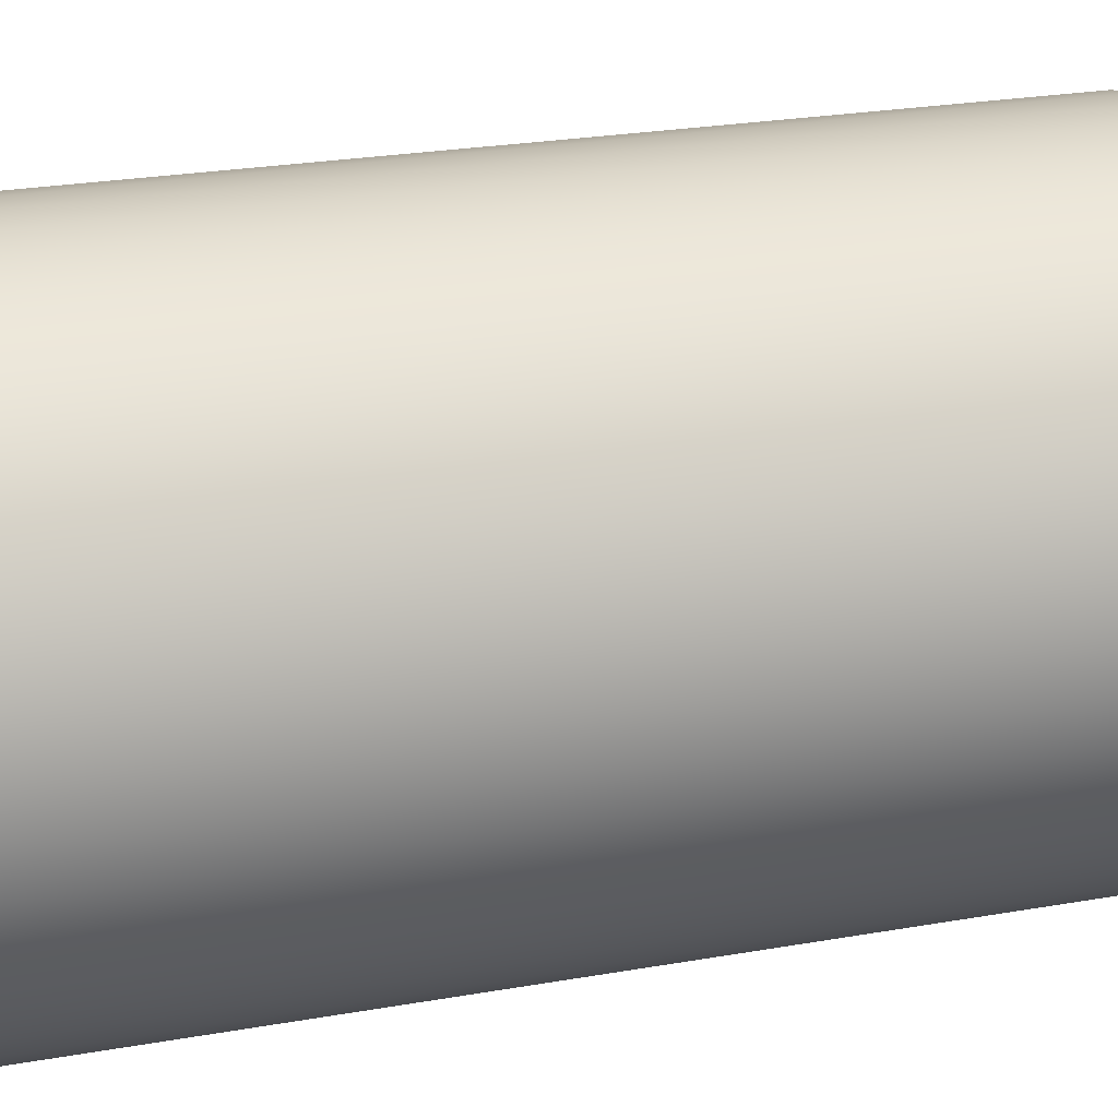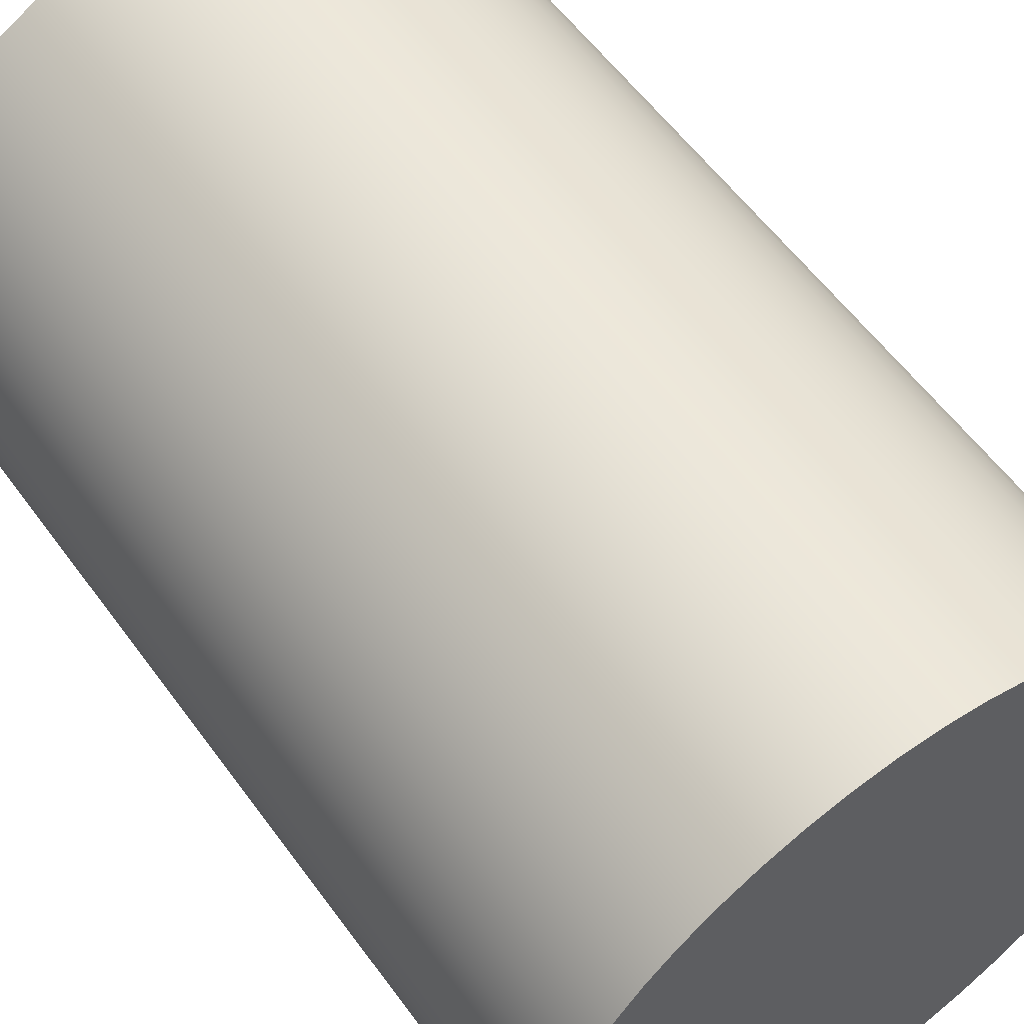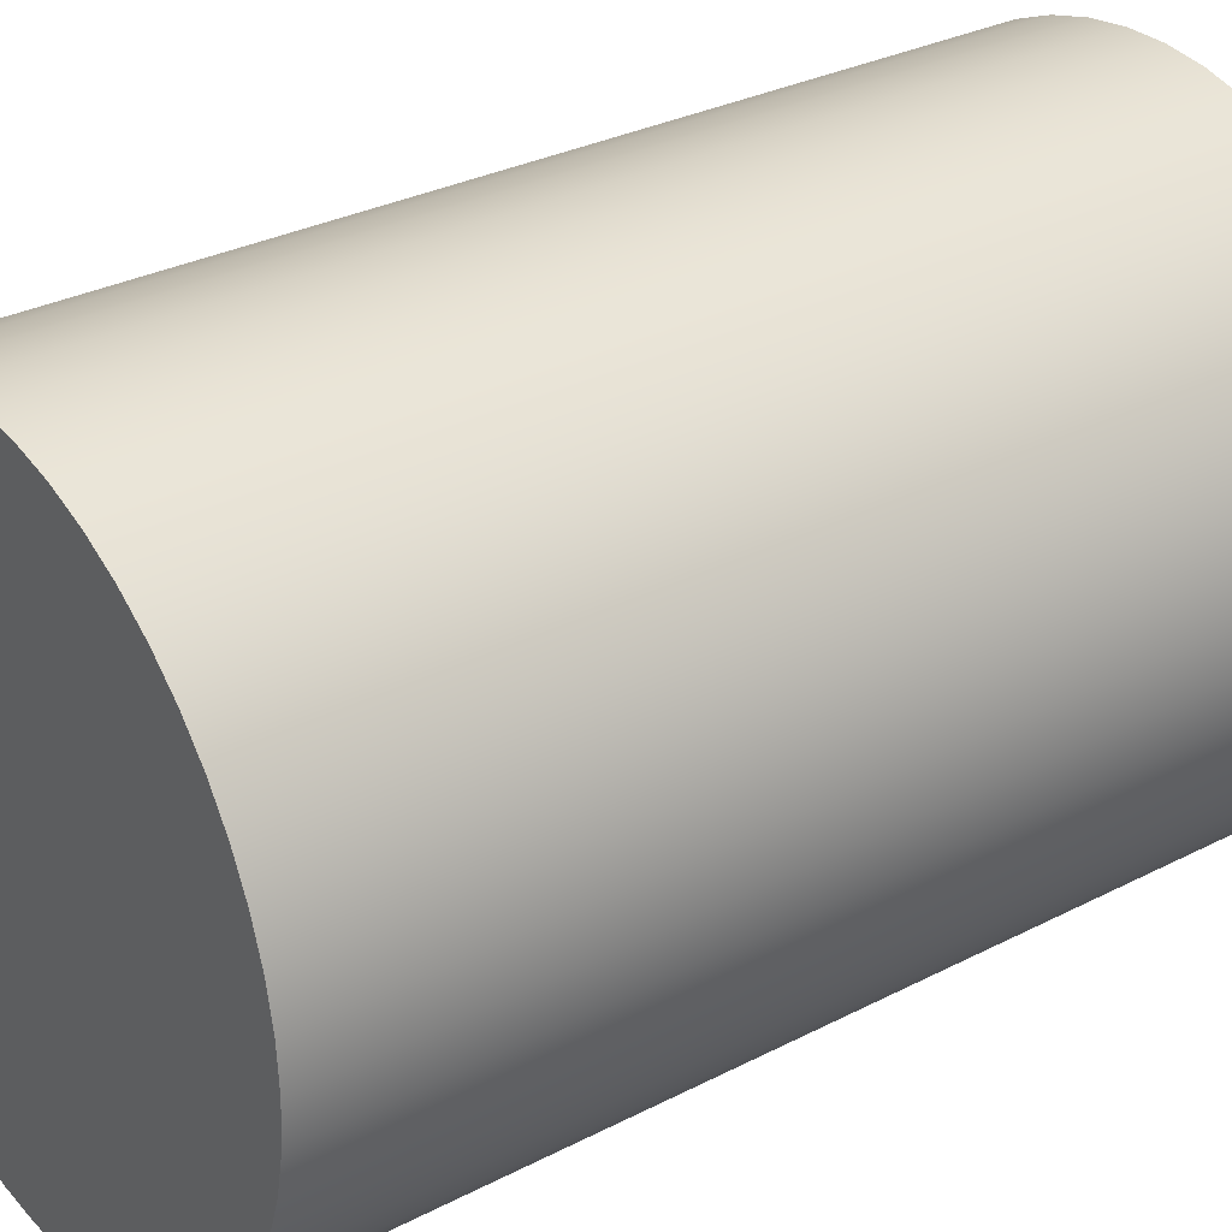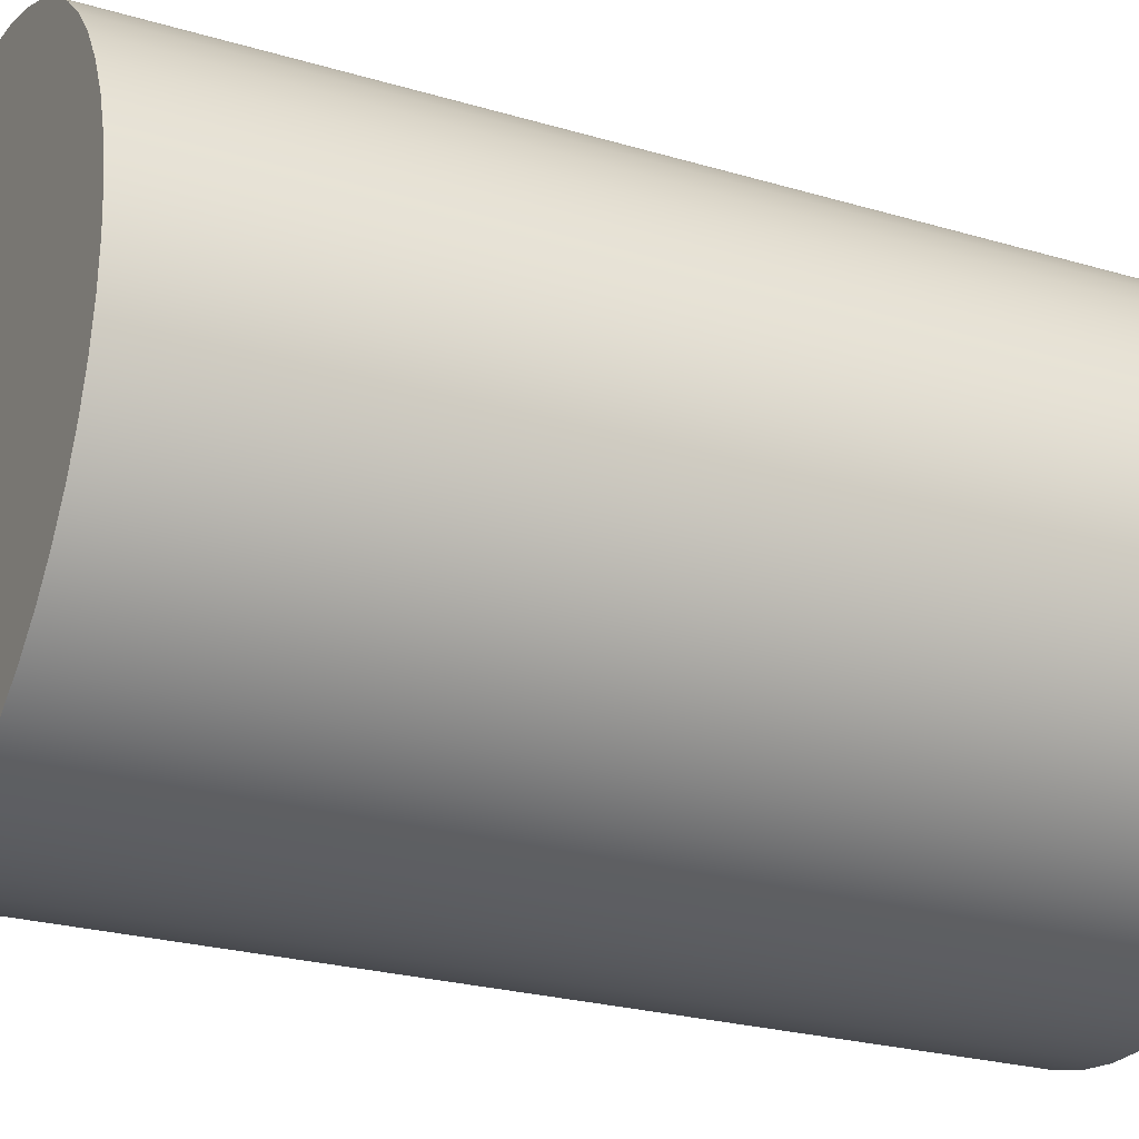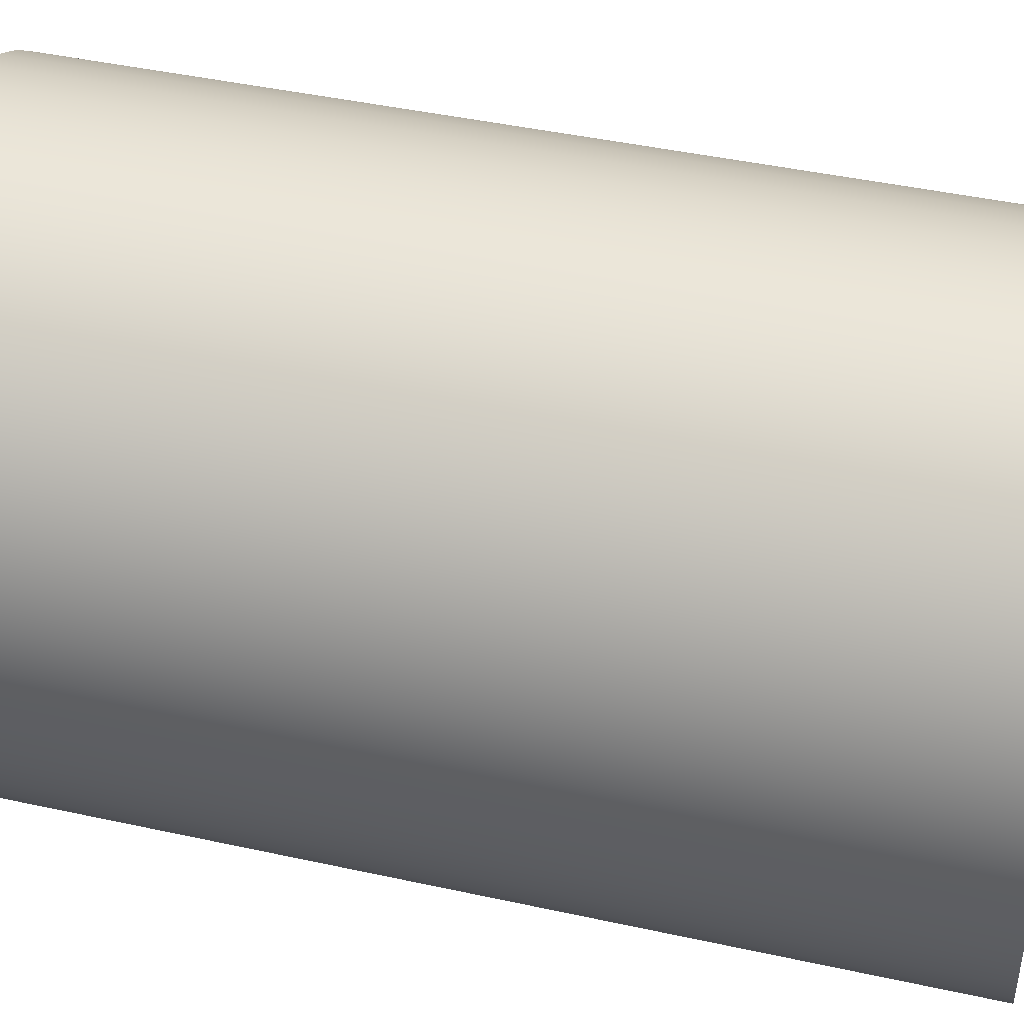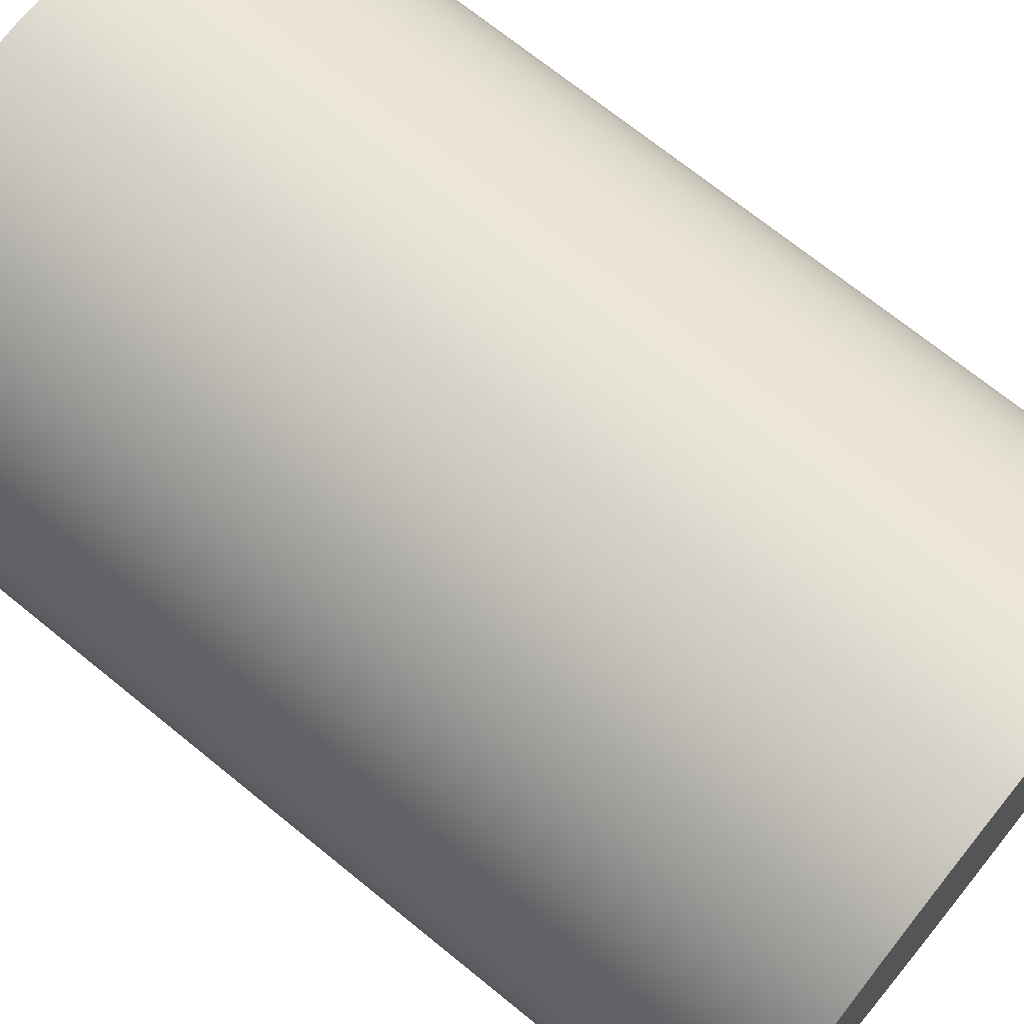
<metadata>
{"format":"obj","ext":"obj","renderer":"f3d","projection":"perspective","resolution":1024,"background":"white","views":[{"elev":26.6,"azim":74.8,"up":"+Y"},{"elev":57.6,"azim":-35.7,"up":"+Y"},{"elev":30.4,"azim":53.1,"up":"+Y"},{"elev":-24.7,"azim":-115.9,"up":"+Y"},{"elev":43.3,"azim":104.6,"up":"+Y"},{"elev":70.1,"azim":129.2,"up":"+Y"}]}
</metadata>
<code>
v 5.461 3.175 0
v 5.462 3.159 0
v 5.465 3.143 0
v 5.47 3.128 0
v 5.477 3.114 0
v 5.485 3.1 0
v 5.495 3.088 0
v 5.507 3.077 0
v 5.52 3.068 0
v 5.534 3.06 0
v 5.549 3.054 0
v 5.564 3.05 0
v 5.58 3.048 0
v 5.596 3.048 0
v 5.612 3.05 0
v 5.627 3.054 0
v 5.642 3.06 0
v 5.656 3.068 0
v 5.669 3.077 0
v 5.681 3.088 0
v 5.691 3.1 0
v 5.699 3.114 0
v 5.706 3.128 0
v 5.711 3.143 0
v 5.714 3.159 0
v 5.715 3.175 0
v 5.714 3.191 0
v 5.711 3.207 0
v 5.706 3.222 0
v 5.699 3.236 0
v 5.691 3.25 0
v 5.681 3.262 0
v 5.669 3.273 0
v 5.656 3.282 0
v 5.642 3.29 0
v 5.627 3.296 0
v 5.612 3.3 0
v 5.596 3.302 0
v 5.58 3.302 0
v 5.564 3.3 0
v 5.549 3.296 0
v 5.534 3.29 0
v 5.52 3.282 0
v 5.507 3.273 0
v 5.495 3.262 0
v 5.485 3.25 0
v 5.477 3.236 0
v 5.47 3.222 0
v 5.465 3.207 0
v 5.462 3.191 0
v 5.461 3.175 -0.381
v 5.462 3.191 -0.381
v 5.465 3.207 -0.381
v 5.47 3.222 -0.381
v 5.477 3.236 -0.381
v 5.485 3.25 -0.381
v 5.495 3.262 -0.381
v 5.507 3.273 -0.381
v 5.52 3.282 -0.381
v 5.534 3.29 -0.381
v 5.549 3.296 -0.381
v 5.564 3.3 -0.381
v 5.58 3.302 -0.381
v 5.596 3.302 -0.381
v 5.612 3.3 -0.381
v 5.627 3.296 -0.381
v 5.642 3.29 -0.381
v 5.656 3.282 -0.381
v 5.669 3.273 -0.381
v 5.681 3.262 -0.381
v 5.691 3.25 -0.381
v 5.699 3.236 -0.381
v 5.706 3.222 -0.381
v 5.711 3.207 -0.381
v 5.714 3.191 -0.381
v 5.715 3.175 -0.381
v 5.714 3.159 -0.381
v 5.711 3.143 -0.381
v 5.706 3.128 -0.381
v 5.699 3.114 -0.381
v 5.691 3.1 -0.381
v 5.681 3.088 -0.381
v 5.669 3.077 -0.381
v 5.656 3.068 -0.381
v 5.642 3.06 -0.381
v 5.627 3.054 -0.381
v 5.612 3.05 -0.381
v 5.596 3.048 -0.381
v 5.58 3.048 -0.381
v 5.564 3.05 -0.381
v 5.549 3.054 -0.381
v 5.534 3.06 -0.381
v 5.52 3.068 -0.381
v 5.507 3.077 -0.381
v 5.495 3.088 -0.381
v 5.485 3.1 -0.381
v 5.477 3.114 -0.381
v 5.47 3.128 -0.381
v 5.465 3.143 -0.381
v 5.462 3.159 -0.381
v 5.461 3.175 -0.381
v 5.462 3.159 -0.381
v 5.465 3.143 -0.381
v 5.47 3.128 -0.381
v 5.477 3.114 -0.381
v 5.485 3.1 -0.381
v 5.495 3.088 -0.381
v 5.507 3.077 -0.381
v 5.52 3.068 -0.381
v 5.534 3.06 -0.381
v 5.549 3.054 -0.381
v 5.564 3.05 -0.381
v 5.58 3.048 -0.381
v 5.596 3.048 -0.381
v 5.612 3.05 -0.381
v 5.627 3.054 -0.381
v 5.642 3.06 -0.381
v 5.656 3.068 -0.381
v 5.669 3.077 -0.381
v 5.681 3.088 -0.381
v 5.691 3.1 -0.381
v 5.699 3.114 -0.381
v 5.706 3.128 -0.381
v 5.711 3.143 -0.381
v 5.714 3.159 -0.381
v 5.715 3.175 -0.381
v 5.714 3.191 -0.381
v 5.711 3.207 -0.381
v 5.706 3.222 -0.381
v 5.699 3.236 -0.381
v 5.691 3.25 -0.381
v 5.681 3.262 -0.381
v 5.669 3.273 -0.381
v 5.656 3.282 -0.381
v 5.642 3.29 -0.381
v 5.627 3.296 -0.381
v 5.612 3.3 -0.381
v 5.596 3.302 -0.381
v 5.58 3.302 -0.381
v 5.564 3.3 -0.381
v 5.549 3.296 -0.381
v 5.534 3.29 -0.381
v 5.52 3.282 -0.381
v 5.507 3.273 -0.381
v 5.495 3.262 -0.381
v 5.485 3.25 -0.381
v 5.477 3.236 -0.381
v 5.47 3.222 -0.381
v 5.465 3.207 -0.381
v 5.462 3.191 -0.381
v 5.461 3.175 0
v 5.462 3.191 0
v 5.465 3.207 0
v 5.47 3.222 0
v 5.477 3.236 0
v 5.485 3.25 0
v 5.495 3.262 0
v 5.507 3.273 0
v 5.52 3.282 0
v 5.534 3.29 0
v 5.549 3.296 0
v 5.564 3.3 0
v 5.58 3.302 0
v 5.596 3.302 0
v 5.612 3.3 0
v 5.627 3.296 0
v 5.642 3.29 0
v 5.656 3.282 0
v 5.669 3.273 0
v 5.681 3.262 0
v 5.691 3.25 0
v 5.699 3.236 0
v 5.706 3.222 0
v 5.711 3.207 0
v 5.714 3.191 0
v 5.715 3.175 0
v 5.714 3.159 0
v 5.711 3.143 0
v 5.706 3.128 0
v 5.699 3.114 0
v 5.691 3.1 0
v 5.681 3.088 0
v 5.669 3.077 0
v 5.656 3.068 0
v 5.642 3.06 0
v 5.627 3.054 0
v 5.612 3.05 0
v 5.596 3.048 0
v 5.58 3.048 0
v 5.564 3.05 0
v 5.549 3.054 0
v 5.534 3.06 0
v 5.52 3.068 0
v 5.507 3.077 0
v 5.495 3.088 0
v 5.485 3.1 0
v 5.477 3.114 0
v 5.47 3.128 0
v 5.465 3.143 0
v 5.462 3.159 0
v 5.461 3.175 0
v 5.461 3.175 -0.381
f 2 25 1
f 1 25 26
f 1 26 50
f 50 26 27
f 50 27 49
f 49 27 28
f 49 28 48
f 48 28 29
f 48 29 47
f 47 29 30
f 47 30 46
f 46 30 31
f 46 31 45
f 45 31 32
f 45 32 44
f 44 32 33
f 44 33 43
f 43 33 34
f 43 34 42
f 42 34 35
f 42 35 41
f 41 35 36
f 41 36 40
f 40 36 37
f 40 37 39
f 39 37 38
f 25 2 24
f 24 2 3
f 24 3 23
f 23 3 4
f 23 4 22
f 22 4 5
f 22 5 21
f 21 5 6
f 21 6 20
f 20 6 7
f 20 7 19
f 19 7 8
f 19 8 18
f 18 8 9
f 18 9 17
f 17 9 10
f 17 10 16
f 16 10 11
f 16 11 15
f 15 11 12
f 15 12 14
f 14 12 13
f 52 75 51
f 51 75 76
f 51 76 100
f 100 76 77
f 100 77 99
f 99 77 78
f 99 78 98
f 98 78 79
f 98 79 97
f 97 79 80
f 97 80 96
f 96 80 81
f 96 81 95
f 95 81 82
f 95 82 94
f 94 82 83
f 94 83 93
f 93 83 84
f 93 84 92
f 92 84 85
f 92 85 91
f 91 85 86
f 91 86 90
f 90 86 87
f 90 87 89
f 89 87 88
f 75 52 74
f 74 52 53
f 74 53 73
f 73 53 54
f 73 54 72
f 72 54 55
f 72 55 71
f 71 55 56
f 71 56 70
f 70 56 57
f 70 57 69
f 69 57 58
f 69 58 68
f 68 58 59
f 68 59 67
f 67 59 60
f 67 60 66
f 66 60 61
f 66 61 65
f 65 61 62
f 65 62 64
f 64 62 63
f 102 200 101
f 101 200 201
f 202 151 150
f 150 151 152
f 150 152 149
f 149 152 153
f 149 153 148
f 148 153 154
f 148 154 147
f 147 154 155
f 147 155 146
f 146 155 156
f 146 156 145
f 145 156 157
f 145 157 144
f 144 157 158
f 144 158 143
f 143 158 159
f 143 159 142
f 142 159 160
f 142 160 141
f 141 160 161
f 141 161 140
f 140 161 162
f 140 162 139
f 139 162 163
f 139 163 138
f 138 163 164
f 138 164 137
f 137 164 165
f 137 165 136
f 136 165 166
f 136 166 135
f 135 166 167
f 135 167 134
f 134 167 168
f 134 168 133
f 133 168 169
f 133 169 132
f 132 169 170
f 132 170 131
f 131 170 171
f 131 171 130
f 130 171 172
f 130 172 129
f 129 172 173
f 129 173 128
f 128 173 174
f 128 174 127
f 127 174 175
f 127 175 126
f 126 175 176
f 126 176 125
f 125 176 177
f 125 177 124
f 124 177 178
f 124 178 123
f 123 178 179
f 123 179 122
f 122 179 180
f 122 180 121
f 121 180 181
f 121 181 120
f 120 181 182
f 120 182 119
f 119 182 183
f 119 183 118
f 118 183 184
f 118 184 117
f 117 184 185
f 117 185 116
f 116 185 186
f 116 186 115
f 115 186 187
f 115 187 114
f 114 187 188
f 114 188 113
f 113 188 189
f 113 189 112
f 112 189 190
f 112 190 111
f 111 190 191
f 111 191 110
f 110 191 192
f 110 192 109
f 109 192 193
f 109 193 108
f 108 193 194
f 108 194 107
f 107 194 195
f 107 195 106
f 106 195 196
f 106 196 105
f 105 196 197
f 105 197 104
f 104 197 198
f 104 198 103
f 103 198 199
f 103 199 102
f 102 199 200

</code>
